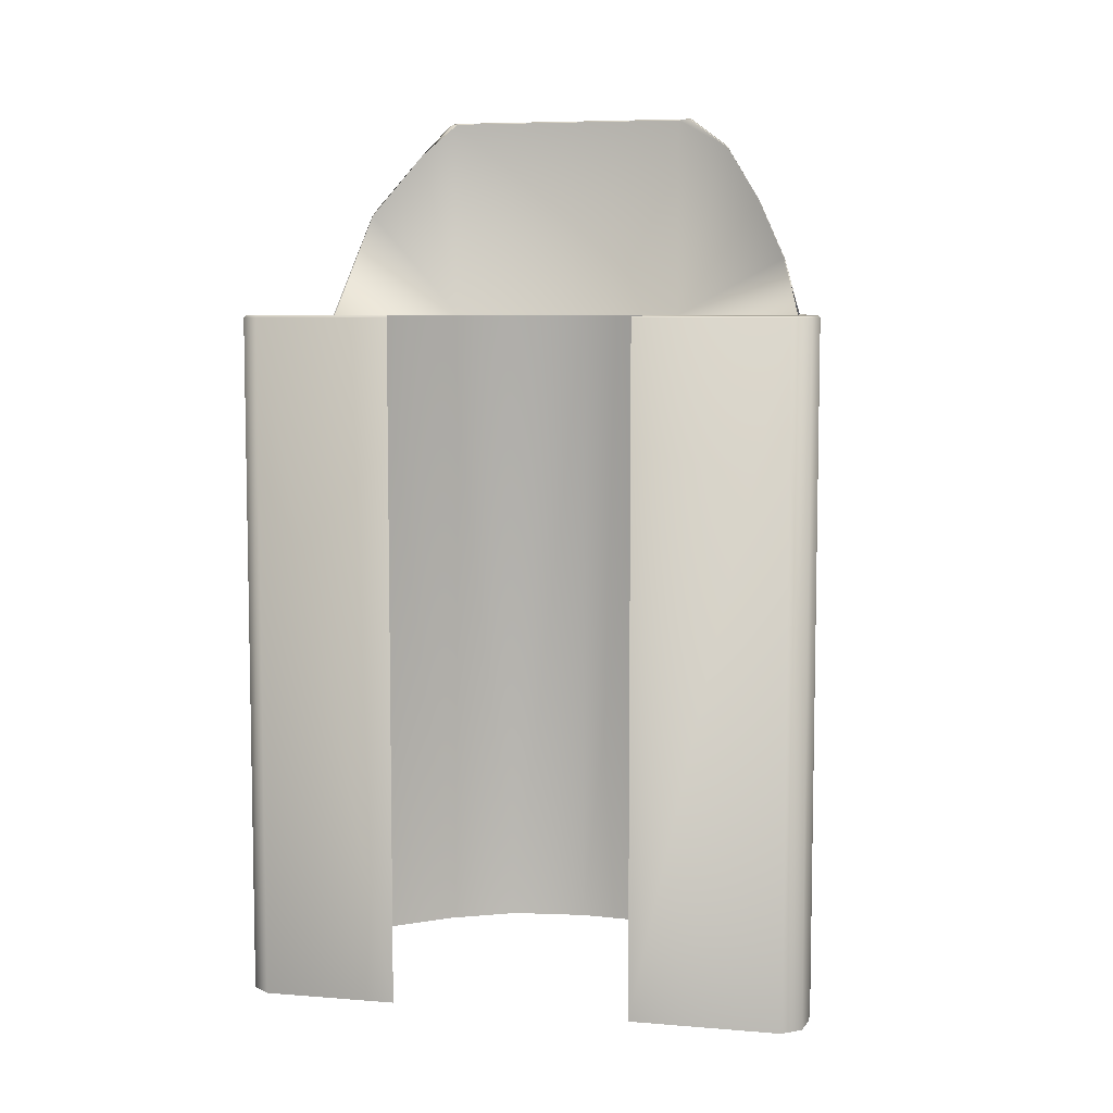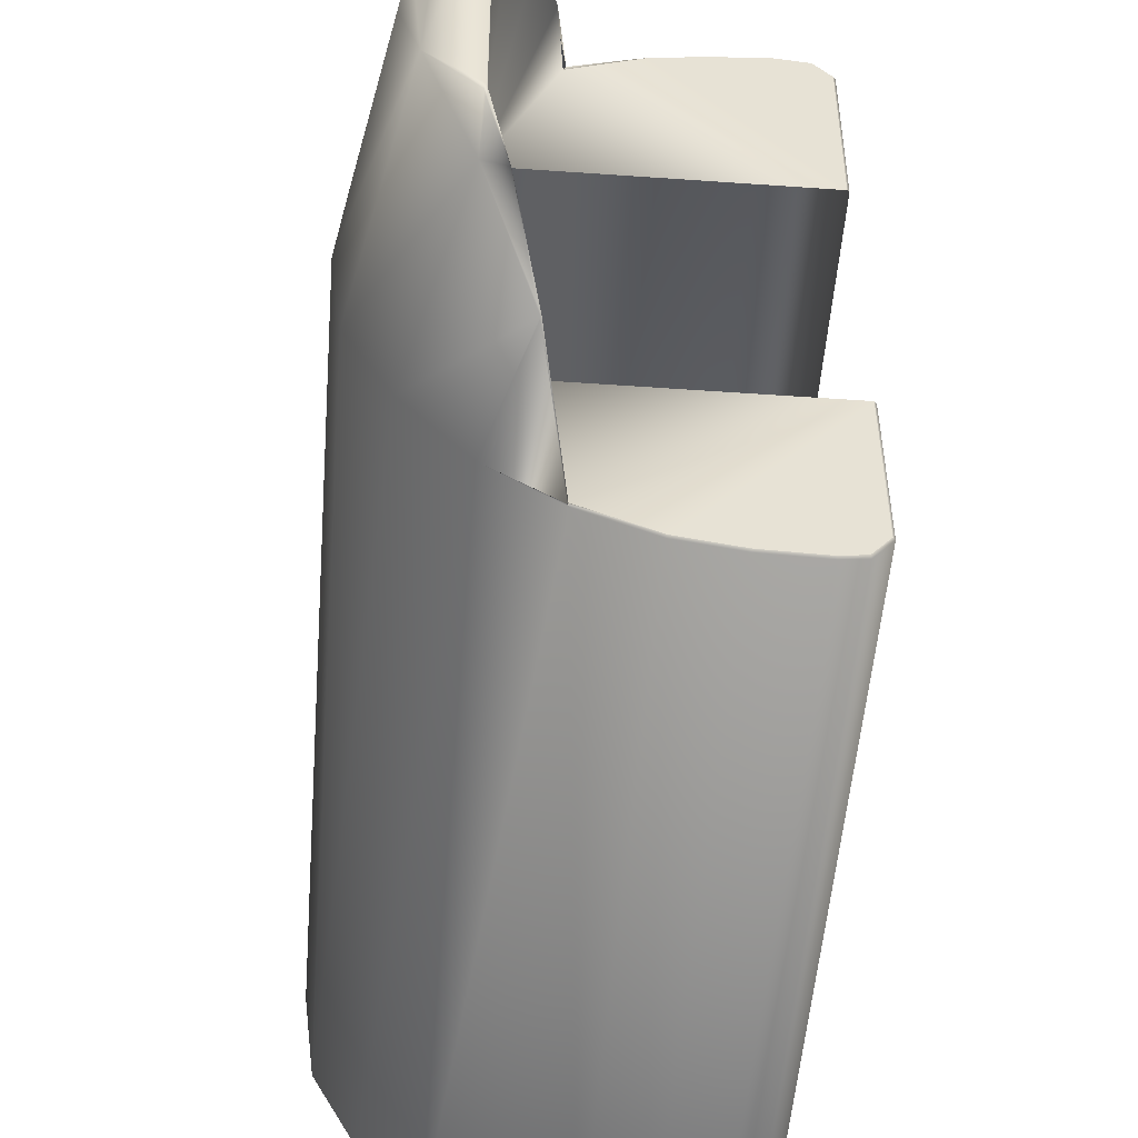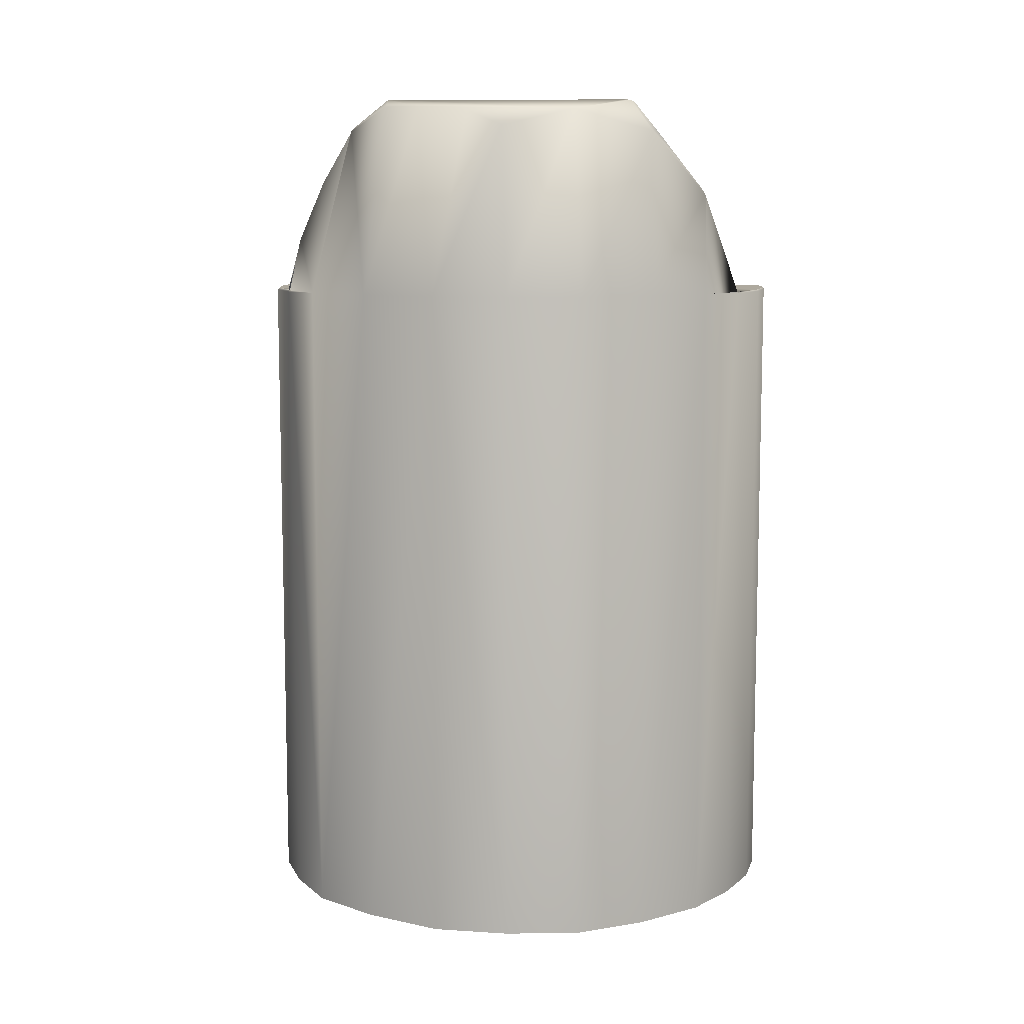
<metadata>
{"format":"obj","ext":"obj","renderer":"f3d","projection":"perspective","resolution":1024,"background":"white","views":[{"elev":6.8,"azim":103.3,"up":"+Z"},{"elev":-50.9,"azim":-4.4,"up":"+Y"},{"elev":9.1,"azim":-85.0,"up":"+Z"}]}
</metadata>
<code>
v -0.1342 0.07987 0.7027
v -0.1453 0.05625 0.7024
v -0.1597 -0.000724 0.6895
v -0.1496 -0.04817 0.7005
v -0.1555 0.02263 0.6997
v -0.126 -0.09963 0.6867
v -0.1244 -0.08179 0.1296
v -0.1244 0.07129 0.1296
v -0.01789 -0.1796 0.1415
v -0.04904 -0.1744 0.1415
v 0.01327 -0.1808 0.1415
v -0.08451 -0.1594 0.1415
v 0.02624 -0.1791 0.1415
v -0.12 -0.1361 0.5778
v -0.12 -0.1361 0.1415
v 0.03598 -0.1673 0.1415
v -0.1521 -0.0979 0.5778
v -0.1521 -0.0979 0.1415
v 0.03575 0.1668 0.1415
v -0.1542 0.09297 0.5778
v -0.1751 -0.05545 0.5778
v -0.1751 -0.05545 0.1415
v 0.02597 0.1785 0.1415
v -0.1813 -0.005698 0.5778
v -0.1813 -0.005698 0.1415
v 0.007928 0.1807 0.1415
v -0.1772 0.04405 0.5778
v -0.1772 0.04405 0.1415
v -0.02076 0.1781 0.1415
v -0.1249 0.1334 0.5778
v -0.1542 0.09297 0.1415
v -0.04945 0.1735 0.1415
v -0.1249 0.1334 0.1415
v -0.08716 0.1577 0.1415
v 0.0355 0.07129 0.1415
v 0.0355 -0.08179 0.1415
v -0.1244 -0.08179 0.1296
v -0.1244 0.07129 0.1296
v -0.1244 0.07129 0.5778
v -0.01789 -0.1796 0.5768
v -0.01777 -0.1785 0.5778
v -0.04904 -0.1744 0.5768
v -0.04873 -0.1733 0.5778
v 0.01327 -0.1808 0.5768
v 0.01321 -0.1797 0.5778
v -0.08451 -0.1594 0.5768
v -0.08531 -0.1578 0.5778
v -0.08545 -0.1588 0.5778
v 0.02624 -0.1791 0.5768
v 0.02566 -0.178 0.5778
v 0.03598 -0.1673 0.5768
v 0.03486 -0.1669 0.5778
v 0.03438 -0.08179 0.5778
v 0.0355 -0.08179 0.5768
v 0.03575 0.1668 0.5768
v 0.03463 0.1664 0.5778
v 0.02597 0.1785 0.5768
v 0.0254 0.1774 0.5778
v 0.007929 0.1807 0.5768
v 0.00791 0.1796 0.5778
v -0.08716 0.1577 0.5768
v -0.08812 0.157 0.5778
v -0.08761 0.1566 0.5778
v -0.02076 0.1781 0.5768
v -0.02062 0.177 0.5778
v -0.04945 0.1735 0.5768
v -0.04914 0.1724 0.5778
v 0.0355 0.07129 0.5768
v 0.03438 0.07129 0.5778
v -0.09281 0.1471 0.6141
v -0.09262 0.1466 0.6147
v -0.1172 0.1037 0.6896
v -0.1153 0.1055 0.6875
v -0.1156 0.107 0.6855
v -0.1157 0.1063 0.6872
v -0.1142 -0.1026 0.6864
v -0.114 -0.1031 0.6861
v -0.1031 0.1288 0.6522
v -0.1031 0.1278 0.6535
v -0.1247 -0.0871 0.7054
v -0.124 -0.08519 0.7065
v -0.1255 -0.08433 0.707
v -0.1004 -0.1358 0.6434
v -0.09996 -0.1348 0.6448
v -0.1023 -0.1324 0.6491
v -0.1004 -0.1353 0.6445
v -0.1255 0.07476 0.7073
v -0.1241 0.0794 0.7067
v -0.1255 0.07982 0.7071
v -0.1253 0.07893 0.7074
v -0.1254 -0.08046 0.7073
v -0.1244 -0.08179 0.7066
v -0.1244 0.07129 0.7066
v -0.1254 0.06657 0.7073
v -0.08512 -0.1582 0.5781
v -0.08549 -0.1588 0.5778
v -0.08759 0.1566 0.5779
v -0.08622 0.1578 0.5788
v -0.08721 0.1575 0.5777
v -0.1342 0.07987 0.7027
v -0.1453 0.05625 0.7024
v -0.1597 -0.000724 0.6895
v -0.1496 -0.04817 0.7005
v -0.1555 0.02263 0.6997
v -0.126 -0.09963 0.6867
v -0.1244 -0.08179 0.1296
v -0.1244 0.07129 0.1296
v -0.01789 -0.1796 0.1415
v -0.04904 -0.1744 0.1415
v 0.01327 -0.1808 0.1415
v -0.08451 -0.1594 0.1415
v 0.02624 -0.1791 0.1415
v -0.12 -0.1361 0.5778
v -0.12 -0.1361 0.1415
v 0.03598 -0.1673 0.1415
v -0.1521 -0.0979 0.5778
v -0.1521 -0.0979 0.1415
v 0.03575 0.1668 0.1415
v -0.1542 0.09297 0.5778
v -0.1751 -0.05545 0.5778
v -0.1751 -0.05545 0.1415
v 0.02597 0.1785 0.1415
v -0.1813 -0.005698 0.5778
v -0.1813 -0.005698 0.1415
v 0.007928 0.1807 0.1415
v -0.1772 0.04405 0.5778
v -0.1772 0.04405 0.1415
v -0.02076 0.1781 0.1415
v -0.1249 0.1334 0.5778
v -0.1542 0.09297 0.1415
v -0.04945 0.1735 0.1415
v -0.1249 0.1334 0.1415
v -0.08716 0.1577 0.1415
v 0.0355 0.07129 0.1415
v 0.0355 -0.08179 0.1415
v -0.1244 -0.08179 0.1296
v -0.1244 0.07129 0.1296
v -0.1244 0.07129 0.5778
v -0.01789 -0.1796 0.5768
v -0.01777 -0.1785 0.5778
v -0.04904 -0.1744 0.5768
v -0.04873 -0.1733 0.5778
v 0.01327 -0.1808 0.5768
v 0.01321 -0.1797 0.5778
v -0.08451 -0.1594 0.5768
v -0.08531 -0.1578 0.5778
v -0.08545 -0.1588 0.5778
v 0.02624 -0.1791 0.5768
v 0.02566 -0.178 0.5778
v 0.03598 -0.1673 0.5768
v 0.03486 -0.1669 0.5778
v 0.03438 -0.08179 0.5778
v 0.0355 -0.08179 0.5768
v 0.03575 0.1668 0.5768
v 0.03463 0.1664 0.5778
v 0.02597 0.1785 0.5768
v 0.0254 0.1774 0.5778
v 0.007929 0.1807 0.5768
v 0.00791 0.1796 0.5778
v -0.08716 0.1577 0.5768
v -0.08812 0.157 0.5778
v -0.08761 0.1566 0.5778
v -0.02076 0.1781 0.5768
v -0.02062 0.177 0.5778
v -0.04945 0.1735 0.5768
v -0.04914 0.1724 0.5778
v 0.0355 0.07129 0.5768
v 0.03438 0.07129 0.5778
v -0.09281 0.1471 0.6141
v -0.09262 0.1466 0.6147
v -0.1172 0.1037 0.6896
v -0.1153 0.1055 0.6875
v -0.1156 0.107 0.6855
v -0.1157 0.1063 0.6872
v -0.1142 -0.1026 0.6864
v -0.114 -0.1031 0.6861
v -0.1031 0.1288 0.6522
v -0.1031 0.1278 0.6535
v -0.1247 -0.0871 0.7054
v -0.124 -0.08519 0.7065
v -0.1255 -0.08433 0.707
v -0.1004 -0.1358 0.6434
v -0.09996 -0.1348 0.6448
v -0.1023 -0.1324 0.6491
v -0.1004 -0.1353 0.6445
v -0.1255 0.07476 0.7073
v -0.1241 0.0794 0.7067
v -0.1255 0.07982 0.7071
v -0.1253 0.07893 0.7074
v -0.1254 -0.08046 0.7073
v -0.1244 -0.08179 0.7066
v -0.1244 0.07129 0.7066
v -0.1254 0.06657 0.7073
v -0.08512 -0.1582 0.5781
v -0.08549 -0.1588 0.5778
v -0.08759 0.1566 0.5779
v -0.08622 0.1578 0.5788
v -0.08721 0.1575 0.5777
v -0.1244 -0.08179 0.5778
v -0.1244 0.07129 0.5778
v -0.01777 -0.1785 0.5778
v -0.04873 -0.1733 0.5778
v 0.01321 -0.1797 0.5778
v -0.08531 -0.1578 0.5778
v 0.02566 -0.178 0.5778
v 0.03486 -0.1669 0.5778
v 0.03438 -0.08179 0.5778
v 0.03463 0.1664 0.5778
v 0.0254 0.1774 0.5778
v 0.00791 0.1796 0.5778
v -0.08761 0.1566 0.5778
v -0.02062 0.177 0.5778
v -0.04914 0.1724 0.5778
v 0.03438 0.07129 0.5778
v -0.09262 0.1466 0.6147
v -0.1153 0.1055 0.6875
v -0.114 -0.1031 0.6861
v -0.1031 0.1278 0.6535
v -0.09996 -0.1348 0.6448
v -0.1241 0.0794 0.7067
v -0.1244 -0.08179 0.7066
v -0.1244 0.07129 0.7066
f 27 20 2
f 3 5 4
f 30 75 20
f 4 24 3
f 97 30 62
f 27 3 24
f 5 3 27
f 51 13 49
f 4 5 2
f 2 20 1
f 21 6 17
f 61 33 34
f 6 86 17
f 76 85 6
f 27 2 5
f 78 74 30
f 14 86 83
f 87 2 90
f 82 6 4
f 21 24 4
f 21 4 6
f 91 82 4
f 9 42 40
f 49 11 44
f 61 62 30
f 80 76 6
f 36 51 54
f 14 18 17
f 17 22 21
f 99 63 62
f 22 24 21
f 29 59 64
f 25 27 24
f 61 32 66
f 27 31 20
f 70 78 30
f 20 33 30
f 63 30 62
f 59 23 57
f 89 1 72
f 96 14 83
f 87 94 4
f 32 64 66
f 91 4 94
f 1 75 72
f 92 77 81
f 10 46 42
f 35 55 19
f 43 40 42
f 45 40 41
f 46 43 42
f 50 44 45
f 50 51 49
f 54 52 53
f 11 40 44
f 57 55 58
f 58 55 56
f 58 59 57
f 60 64 59
f 67 64 65
f 56 68 69
f 57 19 55
f 90 1 89
f 14 46 15
f 46 14 48
f 15 46 12
f 73 75 74
f 80 82 81
f 84 86 85
f 88 90 89
f 97 99 98
f 85 77 84
f 72 88 89
f 77 80 81
f 79 74 78
f 78 71 79
f 92 82 91
f 87 93 94
f 92 94 93
f 83 95 96
f 98 70 97
f 63 71 62
f 74 75 30
f 30 97 70
f 97 62 63
f 16 13 51
f 30 33 61
f 85 86 6
f 17 86 14
f 4 2 87
f 80 6 82
f 10 42 9
f 13 11 49
f 16 51 36
f 15 18 14
f 18 22 17
f 63 99 97
f 99 62 61
f 25 24 22
f 26 59 29
f 28 27 25
f 34 32 61
f 28 31 27
f 31 33 20
f 39 30 63
f 26 23 59
f 48 14 96
f 29 64 32
f 20 75 1
f 12 46 10
f 84 47 95
f 68 55 35
f 97 98 63
f 63 98 67
f 41 40 43
f 44 40 45
f 47 43 46
f 49 44 50
f 52 51 50
f 51 52 54
f 9 40 11
f 61 66 98
f 61 98 99
f 98 66 67
f 60 59 58
f 65 64 60
f 66 64 67
f 55 68 56
f 23 19 57
f 2 1 90
f 95 47 96
f 96 46 48
f 96 47 46
f 72 75 73
f 83 86 84
f 87 90 88
f 76 77 85
f 73 88 72
f 76 80 77
f 73 74 79
f 70 71 78
f 81 82 92
f 88 93 87
f 91 94 92
f 84 95 83
f 71 70 98
f 71 98 62
f 62 98 99
f 126 101 119
f 102 103 104
f 129 119 174
f 103 102 123
f 196 161 129
f 126 123 102
f 104 126 102
f 150 148 112
f 103 101 104
f 101 100 119
f 120 116 105
f 160 133 132
f 105 116 185
f 175 105 184
f 126 104 101
f 177 129 173
f 113 182 185
f 186 189 101
f 181 103 105
f 120 103 123
f 120 105 103
f 190 103 181
f 108 139 141
f 148 143 110
f 160 129 161
f 179 105 175
f 135 153 150
f 113 116 117
f 116 120 121
f 198 161 162
f 121 120 123
f 128 163 158
f 124 123 126
f 160 165 131
f 126 119 130
f 169 129 177
f 119 129 132
f 162 161 129
f 158 156 122
f 188 171 100
f 195 182 113
f 186 103 193
f 131 165 163
f 190 193 103
f 100 171 174
f 191 180 176
f 109 141 145
f 134 118 154
f 142 141 139
f 144 140 139
f 145 141 142
f 149 144 143
f 149 148 150
f 153 152 151
f 110 143 139
f 156 157 154
f 157 155 154
f 157 156 158
f 159 158 163
f 166 164 163
f 155 168 167
f 156 154 118
f 189 188 100
f 113 114 145
f 145 147 113
f 114 111 145
f 172 173 174
f 179 180 181
f 183 184 185
f 187 188 189
f 196 197 198
f 184 183 176
f 171 188 187
f 176 180 179
f 178 177 173
f 177 178 170
f 191 190 181
f 186 193 192
f 191 192 193
f 182 195 194
f 197 196 169
f 162 161 170
f 173 129 174
f 129 169 196
f 196 162 161
f 115 150 112
f 129 160 132
f 184 105 185
f 116 113 185
f 103 186 101
f 179 181 105
f 109 108 141
f 112 148 110
f 115 135 150
f 114 113 117
f 117 116 121
f 162 196 198
f 198 160 161
f 124 121 123
f 125 128 158
f 127 124 126
f 133 160 131
f 127 126 130
f 130 119 132
f 138 162 129
f 125 158 122
f 147 195 113
f 128 131 163
f 119 100 174
f 111 109 145
f 183 194 146
f 167 134 154
f 196 162 197
f 162 166 197
f 140 142 139
f 143 144 139
f 146 145 142
f 148 149 143
f 151 149 150
f 150 153 151
f 108 110 139
f 160 197 165
f 160 198 197
f 197 166 165
f 159 157 158
f 164 159 163
f 165 166 163
f 154 155 167
f 122 156 118
f 101 189 100
f 194 195 146
f 195 147 145
f 195 145 146
f 171 172 174
f 182 183 185
f 186 187 189
f 175 184 176
f 172 171 187
f 175 176 179
f 172 178 173
f 169 177 170
f 180 191 181
f 187 186 192
f 190 191 193
f 183 182 194
f 170 197 169
f 170 161 197
f 161 198 197
f 28 25 124
f 77 92 191
f 16 36 135
f 38 8 107
f 19 23 122
f 10 9 108
f 71 63 162
f 93 88 187
f 26 29 128
f 13 16 115
f 79 71 170
f 36 54 153
f 25 22 121
f 50 45 144
f 56 69 168
f 45 41 140
f 60 58 157
f 47 84 183
f 69 68 167
f 67 65 164
f 12 10 109
f 52 50 149
f 53 52 151
f 33 31 130
f 32 34 133
f 7 37 136
f 34 33 132
f 11 13 112
f 68 35 134
f 63 67 166
f 15 12 111
f 9 11 110
f 41 43 142
f 84 77 176
f 58 56 155
f 18 15 114
f 92 93 192
f 73 79 178
f 30 39 138
f 65 60 159
f 88 73 172
f 35 19 118
f 29 32 131
f 39 63 162
f 54 53 152
f 22 18 117
f 31 28 127
f 23 26 125
f 43 47 146
f 127 28 124
f 176 77 191
f 115 16 135
f 137 38 107
f 118 19 122
f 109 10 108
f 170 71 162
f 192 93 187
f 125 26 128
f 112 13 115
f 178 79 170
f 135 36 153
f 124 25 121
f 149 50 144
f 155 56 168
f 144 45 140
f 159 60 157
f 146 47 183
f 168 69 167
f 166 67 164
f 111 12 109
f 151 52 149
f 152 53 151
f 132 33 130
f 131 32 133
f 106 7 136
f 133 34 132
f 110 11 112
f 167 68 134
f 162 63 166
f 114 15 111
f 108 9 110
f 140 41 142
f 183 84 176
f 157 58 155
f 117 18 114
f 191 92 192
f 172 73 178
f 129 30 138
f 164 65 159
f 187 88 172
f 134 35 118
f 128 29 131
f 138 39 162
f 153 54 152
f 121 22 117
f 130 31 127
f 122 23 125
f 142 43 146
f 27 20 2
f 3 5 4
f 30 75 20
f 4 24 3
f 97 30 62
f 27 3 24
f 5 3 27
f 51 13 49
f 4 5 2
f 2 20 1
f 21 6 17
f 61 33 34
f 6 86 17
f 76 85 6
f 27 2 5
f 78 74 30
f 14 86 83
f 87 2 90
f 82 6 4
f 21 24 4
f 21 4 6
f 91 82 4
f 9 42 40
f 49 11 44
f 61 62 30
f 80 76 6
f 36 51 54
f 14 18 17
f 17 22 21
f 99 63 62
f 22 24 21
f 29 59 64
f 25 27 24
f 61 32 66
f 27 31 20
f 70 78 30
f 20 33 30
f 63 30 62
f 59 23 57
f 89 1 72
f 96 14 83
f 87 94 4
f 32 64 66
f 91 4 94
f 1 75 72
f 92 77 81
f 10 46 42
f 35 55 19
f 43 40 42
f 45 40 41
f 46 43 42
f 50 44 45
f 50 51 49
f 54 52 53
f 11 40 44
f 57 55 58
f 58 55 56
f 58 59 57
f 60 64 59
f 67 64 65
f 56 68 69
f 57 19 55
f 90 1 89
f 14 46 15
f 46 14 48
f 15 46 12
f 73 75 74
f 80 82 81
f 84 86 85
f 88 90 89
f 97 99 98
f 85 77 84
f 72 88 89
f 77 80 81
f 79 74 78
f 78 71 79
f 92 82 91
f 87 93 94
f 92 94 93
f 83 95 96
f 98 70 97
f 63 71 62
f 74 75 30
f 30 97 70
f 97 62 63
f 16 13 51
f 30 33 61
f 85 86 6
f 17 86 14
f 4 2 87
f 80 6 82
f 10 42 9
f 13 11 49
f 16 51 36
f 15 18 14
f 18 22 17
f 63 99 97
f 99 62 61
f 25 24 22
f 26 59 29
f 28 27 25
f 34 32 61
f 28 31 27
f 31 33 20
f 39 30 63
f 26 23 59
f 48 14 96
f 29 64 32
f 20 75 1
f 12 46 10
f 84 47 95
f 68 55 35
f 97 98 63
f 63 98 67
f 41 40 43
f 44 40 45
f 47 43 46
f 49 44 50
f 52 51 50
f 51 52 54
f 9 40 11
f 61 66 98
f 61 98 99
f 98 66 67
f 60 59 58
f 65 64 60
f 66 64 67
f 55 68 56
f 23 19 57
f 2 1 90
f 95 47 96
f 96 46 48
f 96 47 46
f 72 75 73
f 83 86 84
f 87 90 88
f 76 77 85
f 73 88 72
f 76 80 77
f 73 74 79
f 70 71 78
f 81 82 92
f 88 93 87
f 91 94 92
f 84 95 83
f 71 70 98
f 71 98 62
f 62 98 99
f 126 101 119
f 102 103 104
f 129 119 174
f 103 102 123
f 196 161 129
f 126 123 102
f 104 126 102
f 150 148 112
f 103 101 104
f 101 100 119
f 120 116 105
f 160 133 132
f 105 116 185
f 175 105 184
f 126 104 101
f 177 129 173
f 113 182 185
f 186 189 101
f 181 103 105
f 120 103 123
f 120 105 103
f 190 103 181
f 108 139 141
f 148 143 110
f 160 129 161
f 179 105 175
f 135 153 150
f 113 116 117
f 116 120 121
f 198 161 162
f 121 120 123
f 128 163 158
f 124 123 126
f 160 165 131
f 126 119 130
f 169 129 177
f 119 129 132
f 162 161 129
f 158 156 122
f 188 171 100
f 195 182 113
f 186 103 193
f 131 165 163
f 190 193 103
f 100 171 174
f 191 180 176
f 109 141 145
f 134 118 154
f 142 141 139
f 144 140 139
f 145 141 142
f 149 144 143
f 149 148 150
f 153 152 151
f 110 143 139
f 156 157 154
f 157 155 154
f 157 156 158
f 159 158 163
f 166 164 163
f 155 168 167
f 156 154 118
f 189 188 100
f 113 114 145
f 145 147 113
f 114 111 145
f 172 173 174
f 179 180 181
f 183 184 185
f 187 188 189
f 196 197 198
f 184 183 176
f 171 188 187
f 176 180 179
f 178 177 173
f 177 178 170
f 191 190 181
f 186 193 192
f 191 192 193
f 182 195 194
f 197 196 169
f 162 161 170
f 173 129 174
f 129 169 196
f 196 162 161
f 115 150 112
f 129 160 132
f 184 105 185
f 116 113 185
f 103 186 101
f 179 181 105
f 109 108 141
f 112 148 110
f 115 135 150
f 114 113 117
f 117 116 121
f 162 196 198
f 198 160 161
f 124 121 123
f 125 128 158
f 127 124 126
f 133 160 131
f 127 126 130
f 130 119 132
f 138 162 129
f 125 158 122
f 147 195 113
f 128 131 163
f 119 100 174
f 111 109 145
f 183 194 146
f 167 134 154
f 196 162 197
f 162 166 197
f 140 142 139
f 143 144 139
f 146 145 142
f 148 149 143
f 151 149 150
f 150 153 151
f 108 110 139
f 160 197 165
f 160 198 197
f 197 166 165
f 159 157 158
f 164 159 163
f 165 166 163
f 154 155 167
f 122 156 118
f 101 189 100
f 194 195 146
f 195 147 145
f 195 145 146
f 171 172 174
f 182 183 185
f 186 187 189
f 175 184 176
f 172 171 187
f 175 176 179
f 172 178 173
f 169 177 170
f 180 191 181
f 187 186 192
f 190 191 193
f 183 182 194
f 170 197 169
f 170 161 197
f 161 198 197
f 28 25 124
f 77 92 191
f 16 36 135
f 38 8 107
f 19 23 122
f 10 9 108
f 71 63 162
f 93 88 187
f 26 29 128
f 13 16 115
f 79 71 170
f 36 54 153
f 25 22 121
f 50 45 144
f 56 69 168
f 45 41 140
f 60 58 157
f 47 84 183
f 69 68 167
f 67 65 164
f 12 10 109
f 52 50 149
f 53 52 151
f 33 31 130
f 32 34 133
f 7 37 136
f 34 33 132
f 11 13 112
f 68 35 134
f 63 67 166
f 15 12 111
f 9 11 110
f 41 43 142
f 84 77 176
f 58 56 155
f 18 15 114
f 92 93 192
f 73 79 178
f 30 39 138
f 65 60 159
f 88 73 172
f 35 19 118
f 29 32 131
f 39 63 162
f 54 53 152
f 22 18 117
f 31 28 127
f 23 26 125
f 43 47 146
f 127 28 124
f 176 77 191
f 115 16 135
f 137 38 107
f 118 19 122
f 109 10 108
f 170 71 162
f 192 93 187
f 125 26 128
f 112 13 115
f 178 79 170
f 135 36 153
f 124 25 121
f 149 50 144
f 155 56 168
f 144 45 140
f 159 60 157
f 146 47 183
f 168 69 167
f 166 67 164
f 111 12 109
f 151 52 149
f 152 53 151
f 132 33 130
f 131 32 133
f 106 7 136
f 133 34 132
f 110 11 112
f 167 68 134
f 162 63 166
f 114 15 111
f 108 9 110
f 140 41 142
f 183 84 176
f 157 58 155
f 117 18 114
f 191 92 192
f 172 73 178
f 129 30 138
f 164 65 159
f 187 88 172
f 134 35 118
f 128 29 131
f 138 39 162
f 153 54 152
f 121 22 117
f 130 31 127
f 122 23 125
f 142 43 146
f 221 199 200
f 207 204 202
f 208 210 212
f 222 221 200
f 201 207 202
f 205 206 203
f 207 201 206
f 207 199 204
f 206 201 203
f 221 217 199
f 217 219 199
f 219 204 199
f 213 214 212
f 211 200 214
f 209 210 208
f 214 208 212
f 213 211 214
f 216 220 222
f 200 215 218
f 216 200 218
f 200 211 215
f 216 222 200
f 221 199 200
f 207 204 202
f 208 210 212
f 222 221 200
f 201 207 202
f 205 206 203
f 207 201 206
f 207 199 204
f 206 201 203
f 221 217 199
f 217 219 199
f 219 204 199
f 213 214 212
f 211 200 214
f 209 210 208
f 214 208 212
f 213 211 214
f 216 220 222
f 200 215 218
f 216 200 218
f 200 211 215
f 216 222 200

</code>
